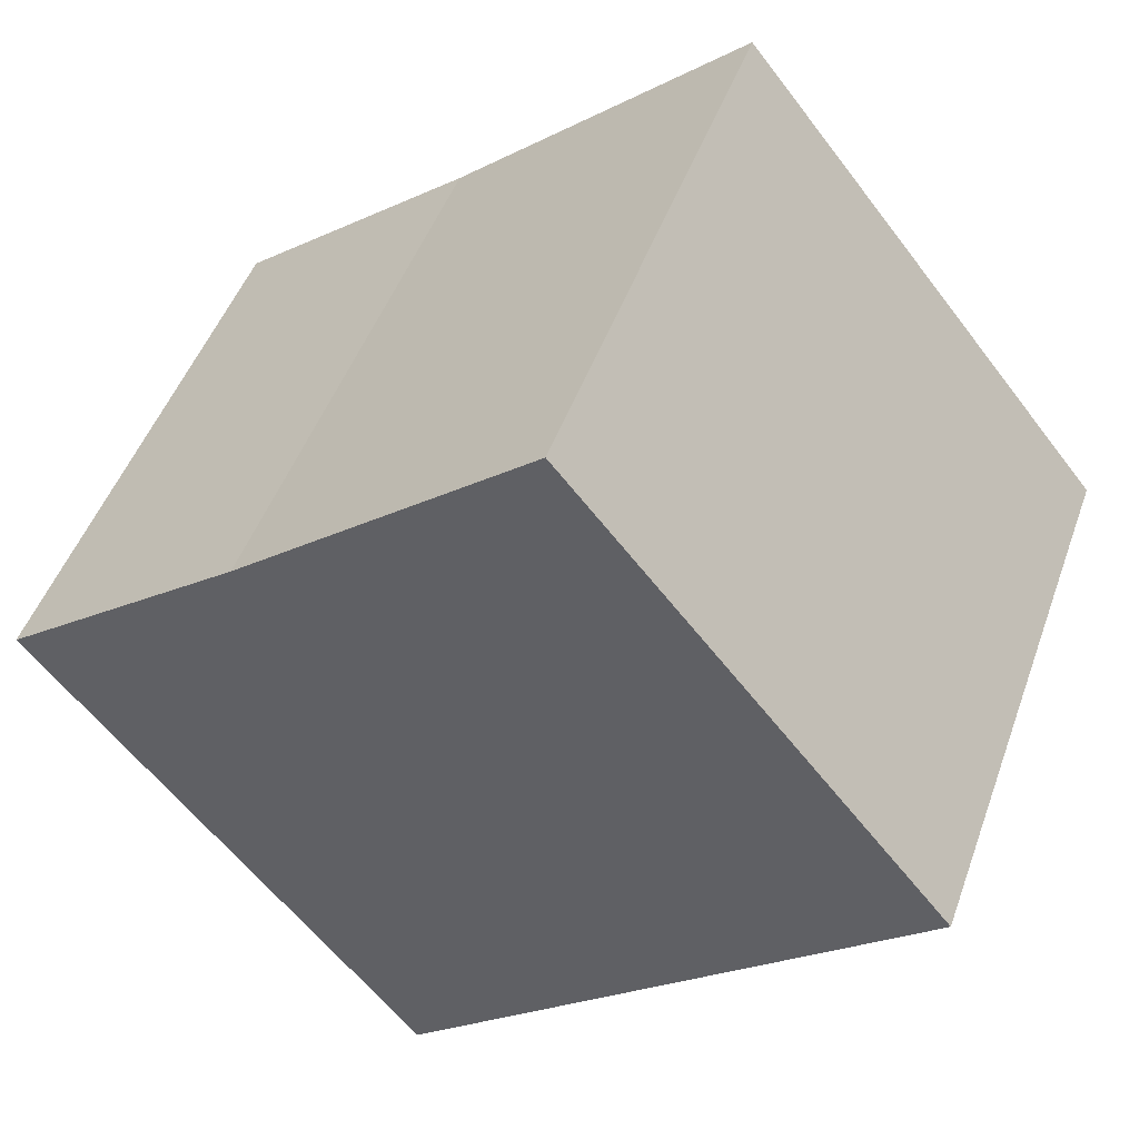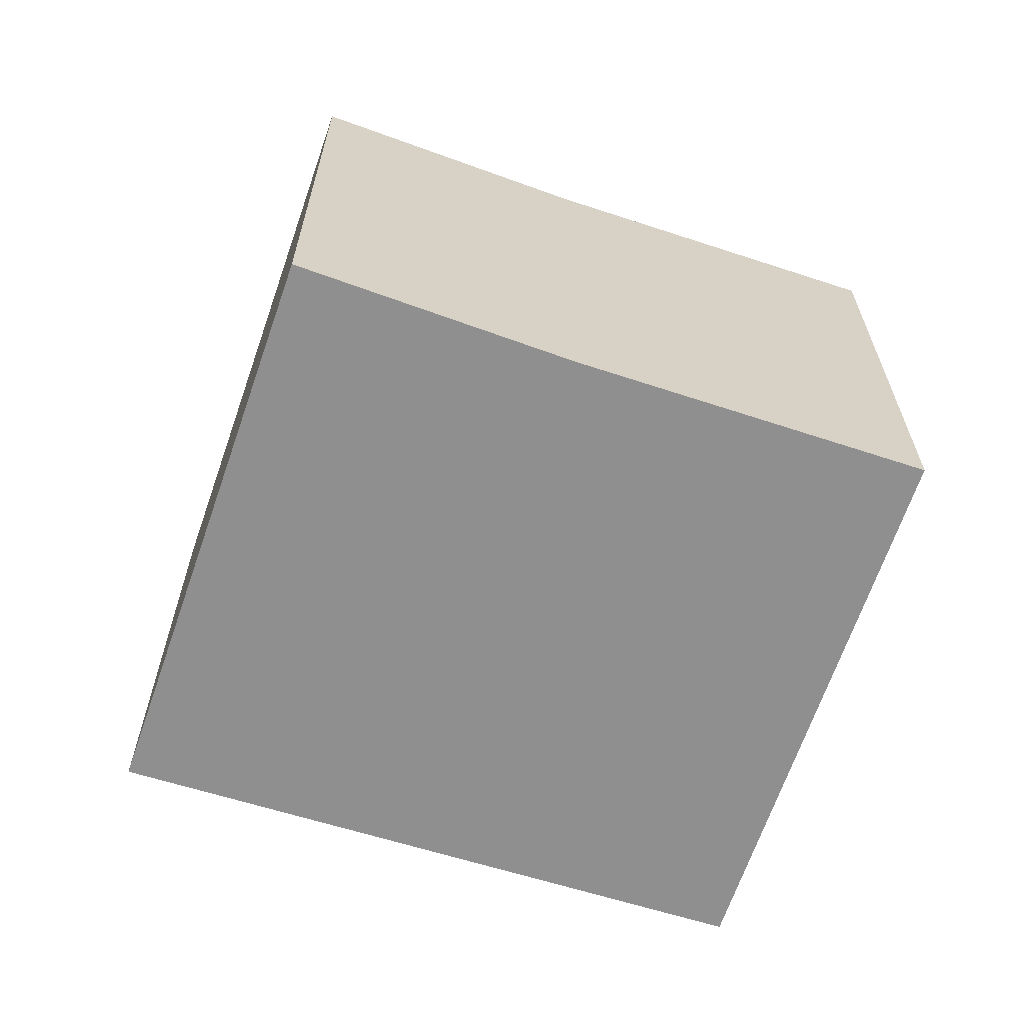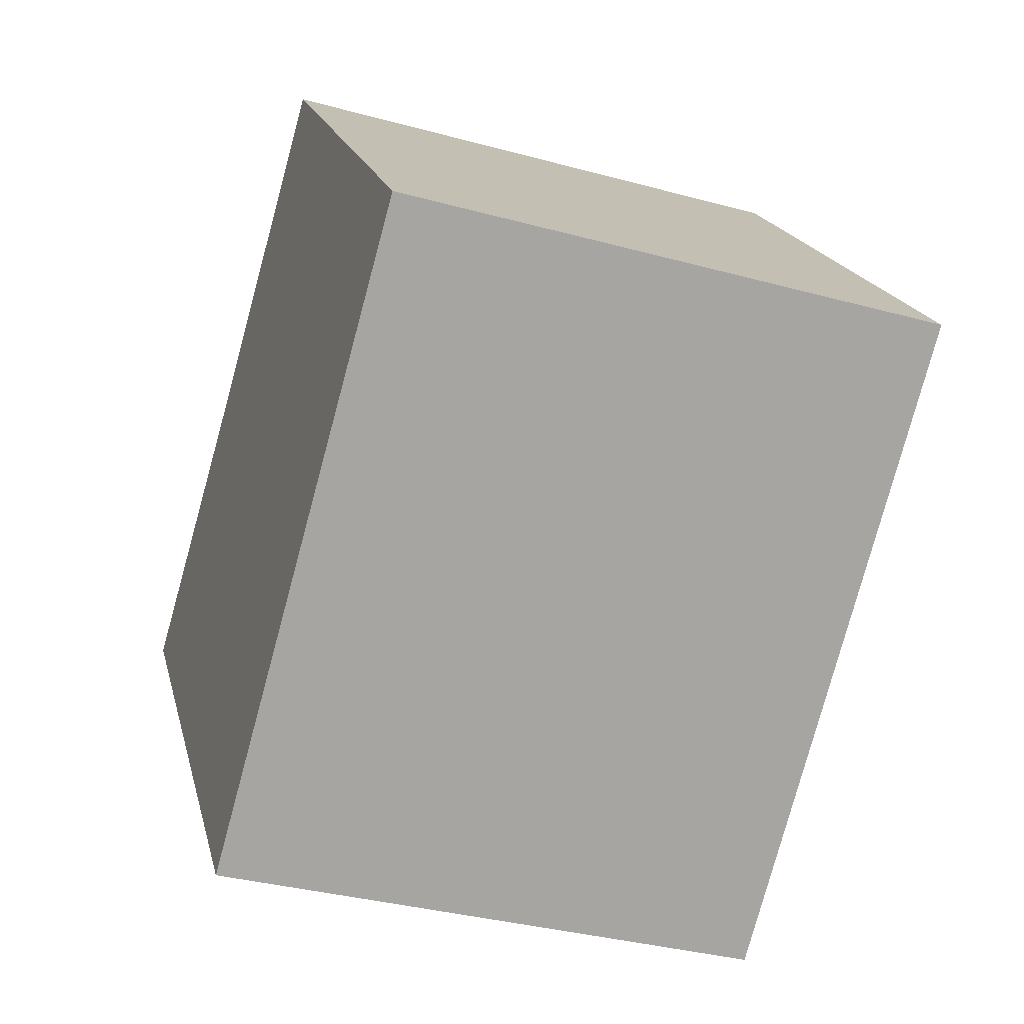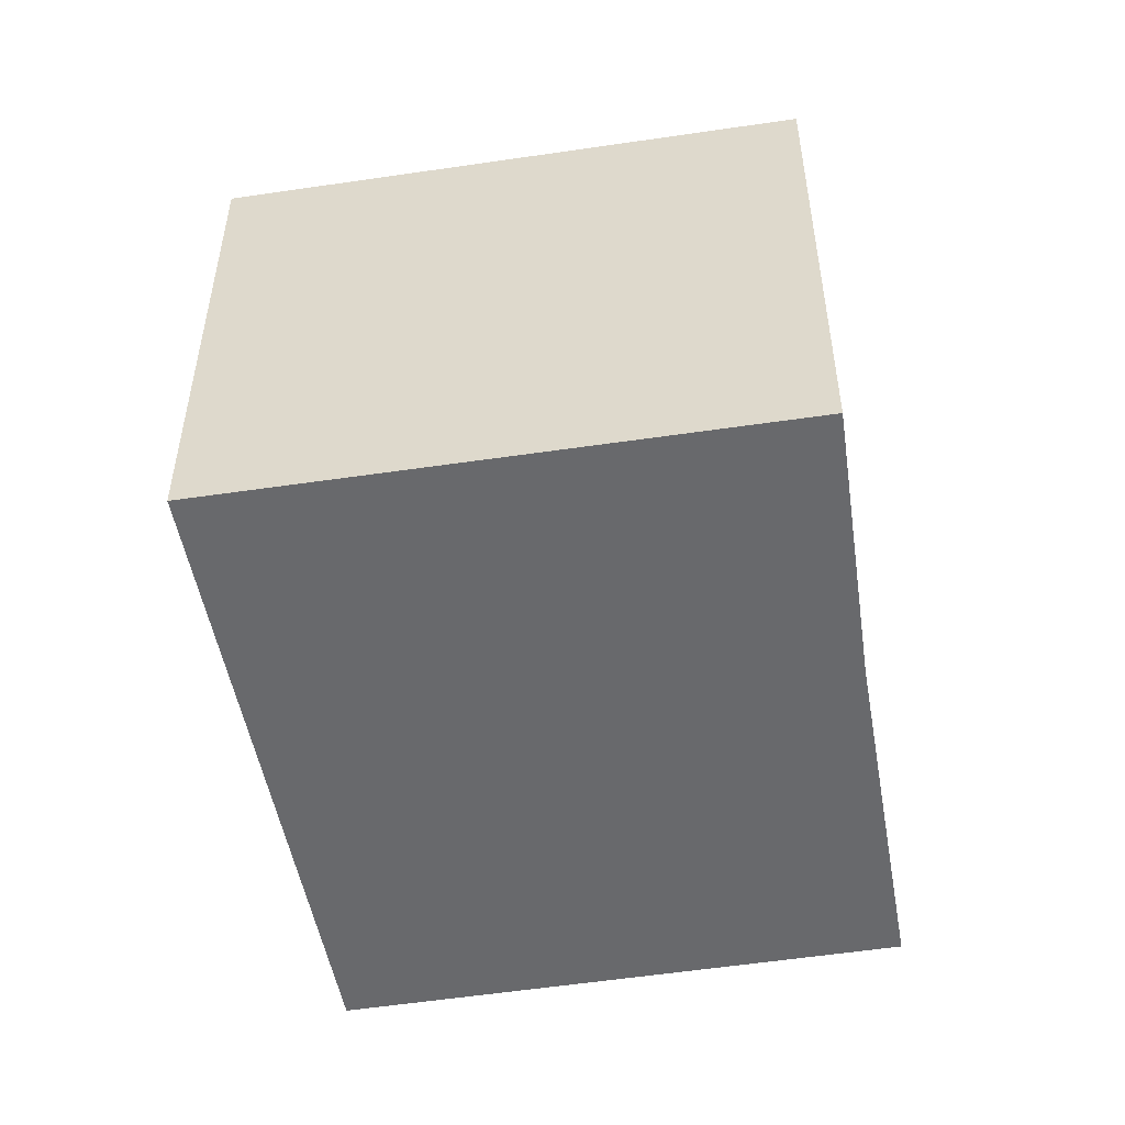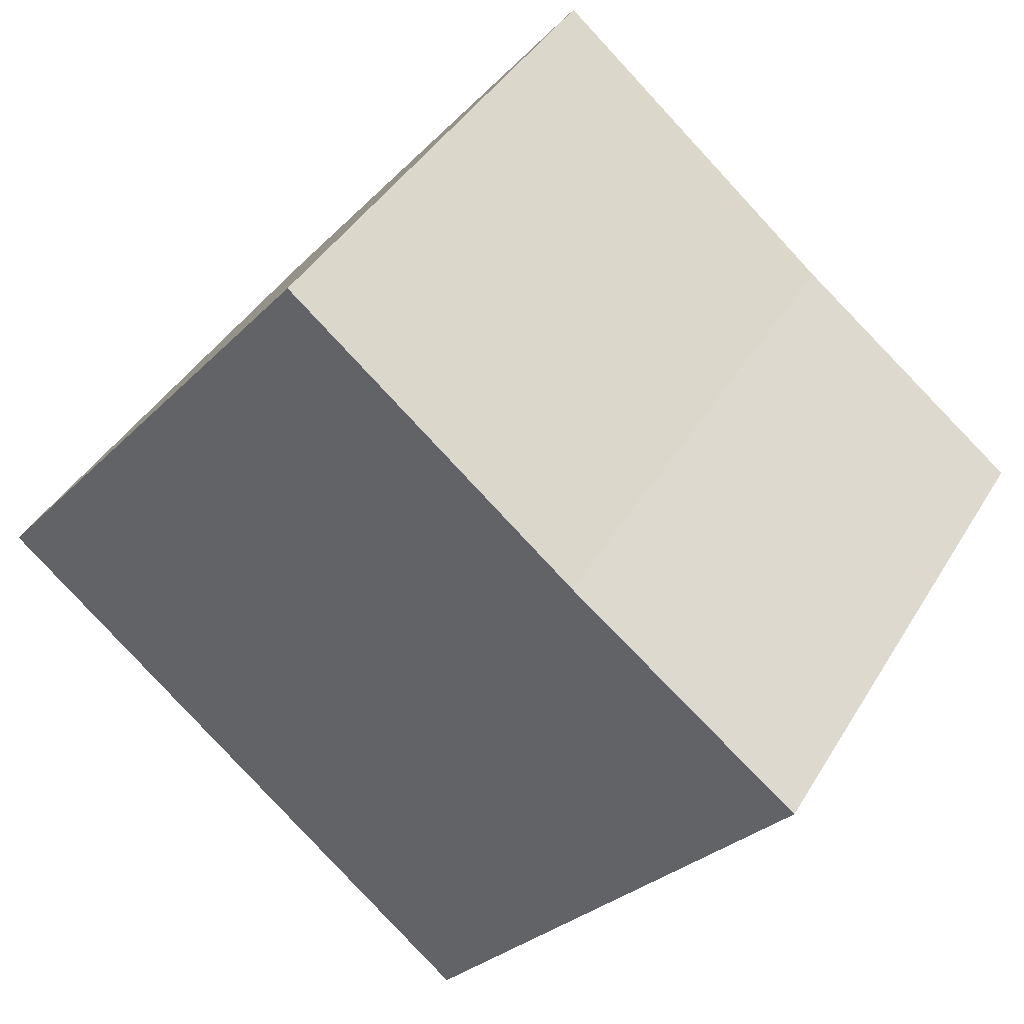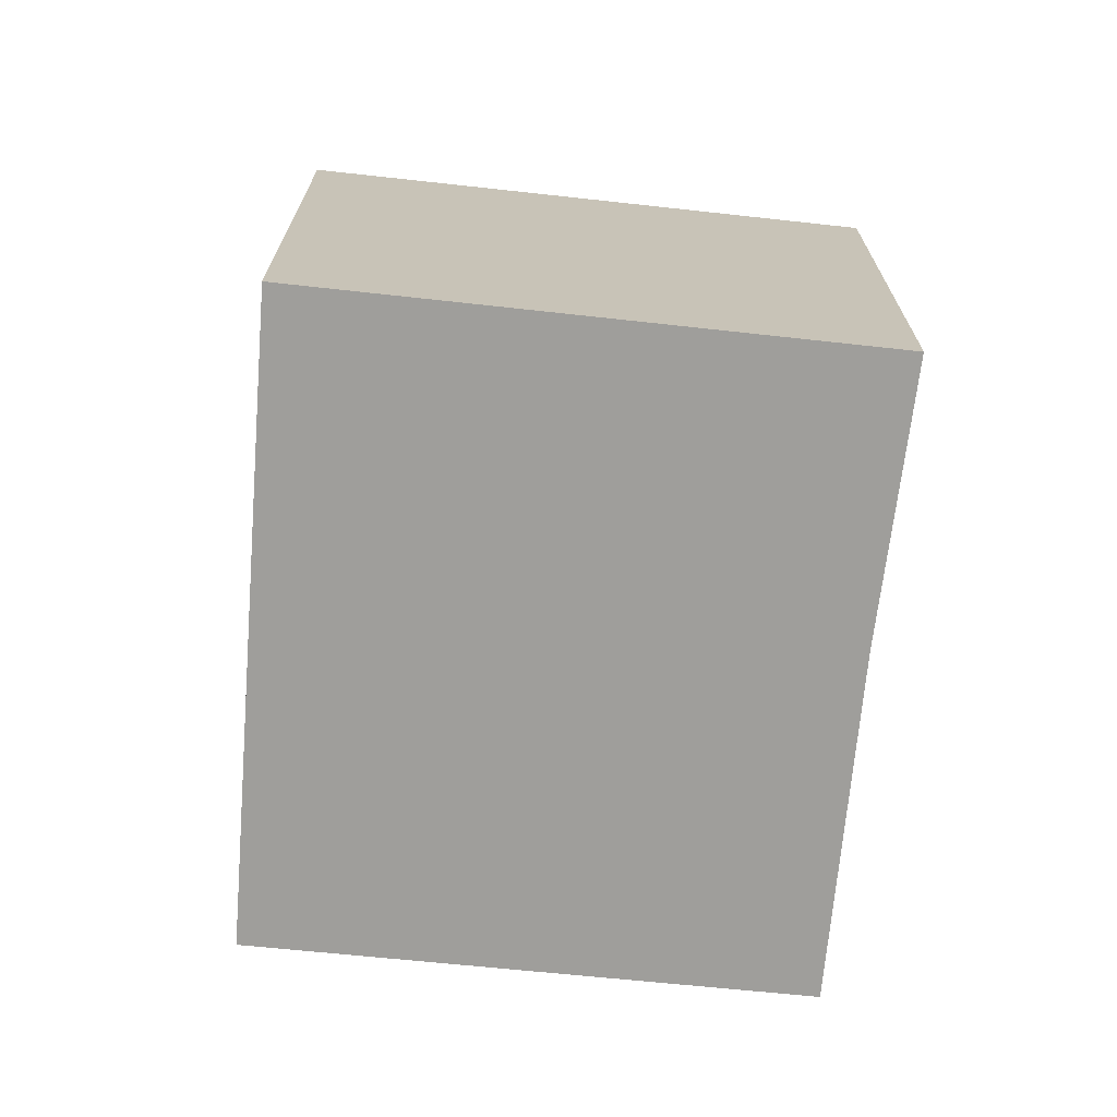
<metadata>
{"format":"obj","ext":"obj","renderer":"f3d","projection":"perspective","resolution":1024,"background":"white","views":[{"elev":47.9,"azim":19.3,"up":"+Z"},{"elev":-65.4,"azim":-57.7,"up":"+Y"},{"elev":-35.1,"azim":70.0,"up":"+Z"},{"elev":-52.8,"azim":-119.6,"up":"+Y"},{"elev":41.3,"azim":-151.6,"up":"+Z"},{"elev":-70.8,"azim":-134.8,"up":"+Y"}]}
</metadata>
<code>
v  2.48 3.625 -3.109
v  3.43 3.625 2.738
v  5.848 3.625 -0.242
v  1.539 3.625 1.185
v  0 3.625 2.22e-16
v  3.43 -1.677e-16 2.738
v  5.848 1.482e-17 -0.242
v  2.48 1.904e-16 -3.109
v  0 0 0
v  1.539 -7.256e-17 1.185
g defaultobject
f 1 2 3
f 2 1 4
f 4 1 5
f 6 3 2
f 3 6 7
f 7 1 3
f 1 7 8
f 8 5 1
f 5 8 9
f 10 2 4
f 2 10 6
f 9 4 5
f 4 9 10
f 6 8 7
f 8 6 10
f 8 10 9

</code>
